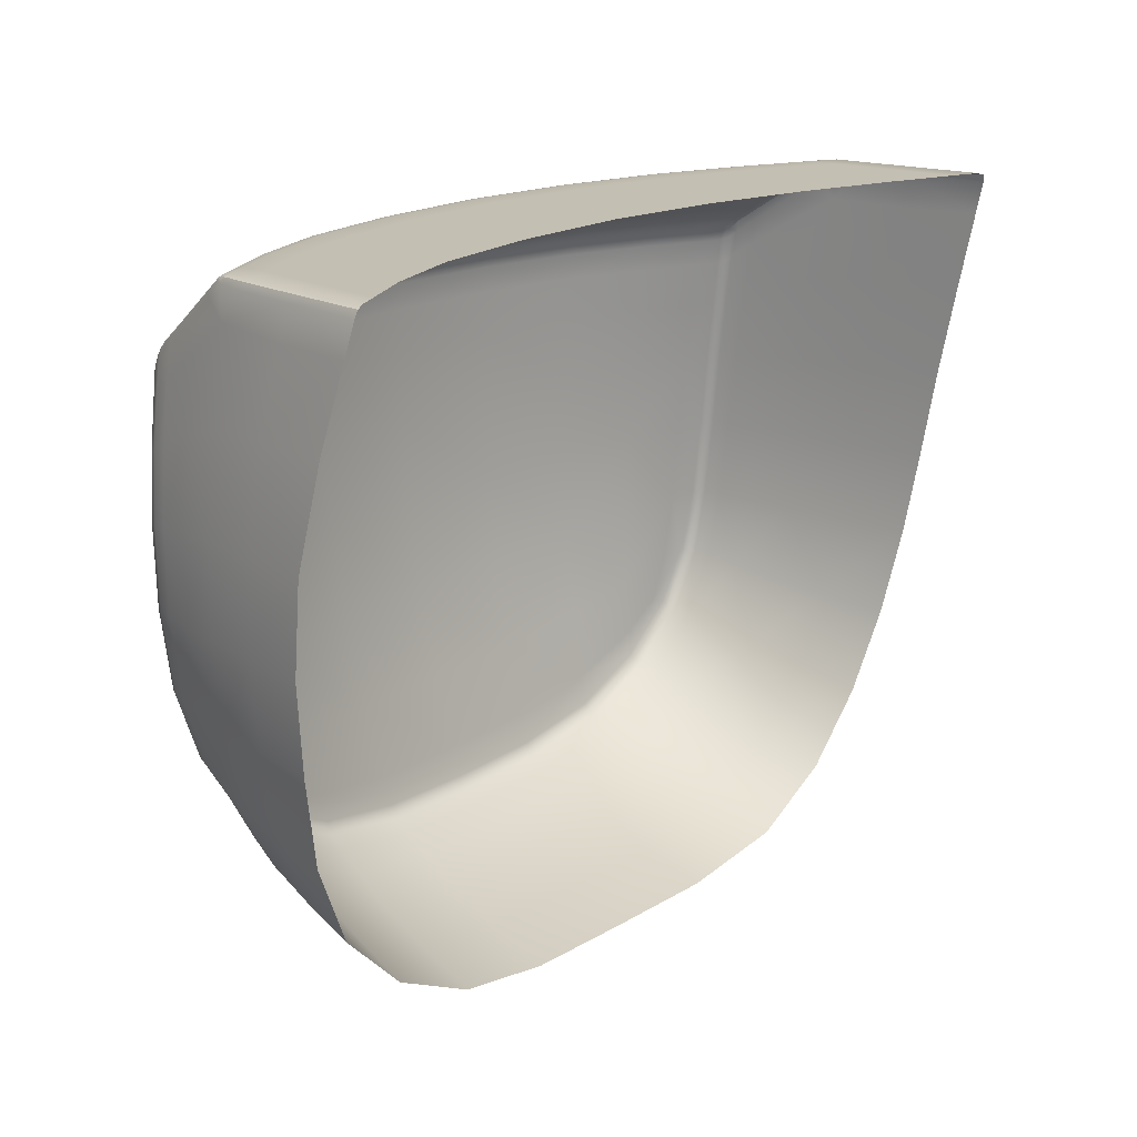
<metadata>
{"format":"obj","ext":"obj","renderer":"f3d","projection":"perspective","resolution":1024,"background":"white","views":[{"elev":17.8,"azim":137.3,"up":"+Y"}]}
</metadata>
<code>
o RightShoulder
v 68.41 -13.78 60.92
v 71.45 -10.74 59.96
v 65.01 -13.91 61.96
v 64.74 -16.86 61.37
v 68 -16.55 60.5
v 65.22 -10.91 62.33
v 68.71 -10.87 61.19
v 70.51 -15.91 59.67
v 71.1 -13.48 59.83
v 72.92 -13.19 58.96
v 73.3 -10.62 58.96
v 72.89 -15.2 58.73
v 73.71 -13.09 58.58
v 74.1 -10.56 58.52
v 72.17 -15.33 59.03
v 71.32 -16.7 59.15
v 69.86 -18.45 59.39
v 71.61 -16.96 58.98
v 69.99 -17.69 59.51
v 67.64 -18.65 60.11
v 64.52 -19.14 60.82
v 64.42 -20.1 60.59
v 67.51 -19.55 59.94
v 67.51 -19.8 59.81
v 64.4 -20.36 60.47
v 64.41 -20.54 60.24
v 67.54 -19.96 59.58
v 69.94 -18.67 59.25
v 70.01 -18.81 59.01
v 70.15 -19 58.48
v 72.05 -17.35 58.03
v 71.77 -17.12 58.81
v 67.62 -20.19 59.06
v 71.89 -17.22 58.56
v 73.21 -15.32 58.29
v 73.09 -15.27 58.55
v 74.13 -13.12 57.6
v 73.92 -13.09 58.4
v 74.03 -13.1 58.14
v 73.35 -15.39 57.75
v 73.61 -15.52 56.74
v 72.37 -17.61 57.02
v 74.51 -13.19 55.13
v 74.31 -13.15 56.6
v 73.91 -15.69 55.27
v 72.73 -17.94 55.54
v 70.4 -19.37 57.46
v 70.69 -19.84 55.98
v 73.04 -18.3 53.6
v 70.93 -20.32 54.04
v 74.17 -15.88 53.33
v 74.84 -13.29 51.02
v 73.32 -18.68 51.43
v 74.68 -13.24 53.19
v 74.4 -16.09 51.16
v 74.94 -10.54 53.12
v 74.8 -10.54 55.06
v 75.03 -7.671 50.71
v 74.93 -7.672 52.96
v 75.06 -10.54 50.95
v 74.82 -7.708 54.97
v 74.68 -7.819 56.47
v 74.64 -10.54 56.52
v 74.51 -5.093 56.39
v 74.6 -4.651 54.77
v 74.67 -4.504 52.56
v 74.37 -1.939 49.41
v 74.31 -1.811 54.66
v 74.36 -1.94 52.12
v 74.72 -4.503 50.07
v 74.24 -0.8793 51.83
v 74.12 -0.6473 49.13
v 74.13 -0.6474 51.72
v 74.23 -0.8787 49.14
v 74.24 -0.8645 53.92
v 74.14 -0.6437 53.74
v 74.15 -0.6323 54.62
v 74.23 -0.819 54.8
v 74.12 -1.148 55.53
v 74.22 -1.257 55.33
v 74.14 -0.7759 55.05
v 74.09 -0.6616 54.87
v 74.18 -2.074 56.35
v 74.23 -3.794 57.44
v 74.08 -1.853 56.45
v 74.29 -2.975 56.33
v 74.14 -2.913 57.39
v 74.04 -2.588 57.4
v 74.02 -3.048 57.99
v 74.12 -3.419 57.98
v 74.13 -4.51 58.3
v 74.21 -4.275 58.02
v 74.05 -3.673 58.29
v 73.97 -3.328 58.24
v 73.84 -3.759 58.51
v 73.81 -3.29 58.41
v 73.79 -2.916 58.1
v 74.02 -3.048 57.99
v 74.04 -2.588 57.4
v 74.08 -1.853 56.45
v 73.84 -1.778 56.61
v 73.8 -2.468 57.52
v 73.06 -2.46 58
v 71.45 -1.778 58.2
v 73.09 -1.777 57.11
v 71.43 -2.468 59.11
v 71.44 -2.916 59.69
v 73.06 -2.909 58.58
v 73.09 -3.288 58.89
v 71.47 -3.76 60.09
v 73.12 -3.76 58.98
v 71.45 -3.29 60
v 68.9 -3.293 61.32
v 65.42 -3.294 62.45
v 65.42 -2.931 62.14
v 68.89 -2.926 61.01
v 65.42 -3.761 62.55
v 68.9 -3.761 61.42
v 68.91 -4.6 61.42
v 65.41 -6.087 62.57
v 65.41 -4.602 62.56
v 68.92 -6.083 61.41
v 71.58 -6.07 60.07
v 71.51 -4.597 60.08
v 73.19 -4.593 58.97
v 74.08 -6.049 58.5
v 73.93 -4.59 58.5
v 73.32 -6.056 58.97
v 73.4 -8.085 58.97
v 71.6 -8.133 60.04
v 74.18 -8.065 58.51
v 74.4 -8.048 58.31
v 74.32 -10.55 58.34
v 74.42 -10.54 58.07
v 74.49 -8.012 58.04
v 74.29 -6.002 58.31
v 74.38 -5.864 58.03
v 74.56 -7.941 57.5
v 74.42 -5.58 57.47
v 74.5 -10.54 57.53
v 68.88 -8.18 61.35
v 65.36 -8.196 62.52
v 61.46 -8.194 63.35
v 57.58 -8.183 63.67
v 61.38 -10.89 63.19
v 57.59 -6.089 63.64
v 61.49 -6.088 63.38
v 57.55 -10.84 63.6
v 61.26 -13.9 62.82
v 54.09 -13.64 63.46
v 57.51 -13.82 63.32
v 54.06 -10.76 63.59
v 54.05 -8.158 63.55
v 54.05 -6.085 63.45
v 51.17 -8.113 63.08
v 51.16 -6.07 62.9
v 51.2 -10.66 63.21
v 49.22 -10.57 62.77
v 49.18 -8.071 62.57
v 49.36 -13.12 62.91
v 51.29 -13.36 63.23
v 51.5 -15.9 63.04
v 51.66 -17.79 62.81
v 50.3 -16.76 62.87
v 49.69 -15.32 62.94
v 54.15 -16.53 63.02
v 54.19 -18.78 62.56
v 57.47 -16.85 62.71
v 57.43 -19.22 62.12
v 57.41 -20.21 61.88
v 54.19 -19.72 62.36
v 51.62 -18.59 62.69
v 54.15 -19.97 62.25
v 49.62 -17.17 62.75
v 51.51 -18.8 62.58
v 49.82 -17.02 62.86
v 48.89 -15.19 62.87
v 48.27 -13.05 62.64
v 48.66 -15.26 62.76
v 48.51 -13.05 62.76
v 48.36 -10.53 62.58
v 48.32 -8.053 62.35
v 48.07 -8.037 62.22
v 48.11 -10.52 62.45
v 47.96 -10.51 62.21
v 48.13 -13.06 62.41
v 47.97 -13.08 61.87
v 47.76 -7.939 61.43
v 47.92 -8.004 61.98
v 47.79 -10.51 61.68
v 47.48 -10.51 60.67
v 47.66 -13.12 60.86
v 47.05 -10.51 59.1
v 47.01 -7.721 58.75
v 47.44 -7.827 60.38
v 47.25 -13.17 59.32
v 48.11 -15.55 60.98
v 47.74 -15.74 59.47
v 46.53 -10.51 56.88
v 46.74 -13.22 57.18
v 47.27 -15.95 57.42
v 46.77 -16.16 55.12
v 47.9 -18.9 55.32
v 48.79 -18.09 59.49
v 48.36 -18.49 57.52
v 46.2 -13.28 54.74
v 45.97 -10.51 54.33
v 45.91 -7.661 53.81
v 46.48 -7.676 56.45
v 46.47 -4.562 55.82
v 45.9 -4.503 53.12
v 45.9 -1.942 52.52
v 46.42 -0.9398 54.81
v 45.9 -0.8811 52.27
v 46.46 -2.03 55.21
v 47.01 -1.967 57.74
v 47.45 -2.154 59.49
v 47.17 -1.341 58.3
v 46.84 -0.9516 56.79
v 47.03 -0.8696 57.65
v 46.99 -4.742 58.21
v 47.43 -5.165 59.96
v 47.43 -3.088 59.6
v 47.74 -3.854 60.84
v 47.91 -5.876 61.72
v 47.9 -3.447 61.34
v 47.74 -2.97 60.68
v 47.74 -5.615 61.12
v 47.9 -4.3 61.49
v 48.05 -4.514 61.77
v 48.05 -6.001 61.98
v 48.31 -6.046 62.11
v 48.3 -4.587 61.91
v 48.05 -3.679 61.64
v 48.3 -3.757 61.8
v 48.08 -3.34 61.54
v 48.27 -3.297 61.65
v 49.16 -3.759 62.06
v 49.17 -4.591 62.15
v 49.14 -3.296 61.91
v 48.21 -2.948 61.31
v 51.14 -3.296 62.53
v 51.12 -2.941 62.2
v 49.09 -2.942 61.57
v 51.15 -3.759 62.67
v 54.04 -3.76 63.28
v 54.04 -3.296 63.15
v 51.16 -4.596 62.75
v 54.04 -4.6 63.34
v 57.59 -4.601 63.57
v 57.59 -3.76 63.53
v 61.49 -4.602 63.34
v 57.59 -3.295 63.4
v 61.49 -3.294 63.2
v 61.49 -3.76 63.32
v 57.59 -2.937 63.08
v 61.49 -2.933 62.89
v 61.49 -2.491 62.29
v 61.49 -1.783 61.33
v 57.59 -2.496 62.48
v 65.42 -1.782 60.6
v 65.42 -2.488 61.54
v 57.59 -1.784 61.49
v 53.95 -1.101 60.23
v 53.98 -1.786 61.2
v 57.59 -1.102 60.55
v 61.49 -1.105 60.41
v 54.01 -2.501 62.21
v 50.93 -1.788 60.54
v 51.05 -2.502 61.57
v 54.03 -2.94 62.82
v 48.98 -2.504 60.93
v 47.81 -1.791 59.6
v 48.07 -2.512 60.67
v 48.76 -1.789 59.88
v 48.53 -1.104 58.87
v 50.8 -1.103 59.55
v 47.55 -1.098 58.57
v 50.72 -0.753 59.04
v 48.4 -0.7531 58.35
v 47.42 -0.7482 58.05
v 47.34 -0.6146 57.75
v 47.17 -0.6611 57.67
v 47.29 -1.154 58.45
v 47.16 -0.7749 57.9
v 48.33 -0.6159 58.05
v 50.68 -0.6158 58.75
v 50.64 -0.5701 58.44
v 48.28 -0.5701 57.72
v 47.28 -0.5701 57.4
v 47.11 -0.5701 56.52
v 46.87 -0.6655 56.52
v 48.13 -0.5701 56.86
v 47.05 -0.645 57.4
v 47.77 -0.5701 54.94
v 50.21 -0.5701 55.58
v 50.51 -0.5701 57.56
v 46.72 -0.5701 54.65
v 47.29 -0.5701 52.5
v 46.48 -0.6625 54.63
v 46.23 -0.5701 52.27
v 45.98 -0.6479 52.23
v 49.81 -0.5701 53.05
v 53.22 -0.5701 53.63
v 53.54 -0.5701 56.23
v 57.23 -0.5701 56.58
v 56.94 -0.5701 53.97
v 60.92 -0.5701 53.88
v 61.18 -0.5701 56.47
v 65.24 -0.5701 55.76
v 65.09 -0.5701 53.2
v 68.82 -0.5701 52.12
v 68.86 -0.5701 54.66
v 71.47 -0.5701 53.37
v 71.47 -0.5701 50.84
v 73.12 -0.5701 49.76
v 73.13 -0.5701 52.28
v 73.89 -0.5701 51.8
v 73.88 -0.5701 49.26
v 74.12 -0.6473 49.13
v 74.13 -0.6474 51.72
v 74.14 -0.6437 53.74
v 73.91 -0.5701 53.79
v 73.93 -0.5701 54.66
v 74.15 -0.6323 54.62
v 74.09 -0.6616 54.87
v 73.94 -0.6197 54.98
v 74.14 -0.7759 55.05
v 73.93 -0.7686 55.27
v 73.18 -0.7739 55.76
v 73.14 -1.127 56.24
v 73.2 -0.621 55.46
v 73.89 -1.12 55.74
v 74.12 -1.148 55.53
v 71.52 -0.6197 56.56
v 71.51 -0.7685 56.85
v 71.5 -0.5701 56.23
v 73.18 -0.5701 55.13
v 73.15 -0.5701 54.25
v 71.48 -0.5701 55.34
v 68.89 -0.5701 56.65
v 65.35 -0.5701 57.77
v 65.4 -0.5701 58.65
v 68.91 -0.5701 57.54
v 68.91 -0.6176 57.86
v 65.41 -0.6168 58.96
v 65.42 -0.7567 59.23
v 68.91 -0.7602 58.14
v 68.91 -1.11 58.61
v 65.42 -1.106 59.7
v 68.9 -1.78 59.5
v 71.48 -1.12 57.33
v 68.89 -2.482 60.42
v 61.48 -0.6164 59.67
v 61.49 -0.7552 59.94
v 57.59 -0.753 60.07
v 57.58 -0.6158 59.8
v 53.93 -0.7517 59.74
v 53.91 -0.6155 59.46
v 57.55 -0.5701 59.5
v 53.88 -0.5701 59.16
v 53.78 -0.5701 58.26
v 57.46 -0.5701 58.61
v 61.37 -0.5701 58.48
v 61.46 -0.5701 59.37
v 47.55 -1.882 59.52
v 47.82 -2.632 60.63
v 47.97 -3.078 61.28
v 49.17 -6.054 62.34
v 47.97 -3.078 61.28
v 47.82 -2.632 60.63
v 47.55 -1.882 59.52
v 47.29 -1.154 58.45
v 47.16 -0.7749 57.9
v 47.17 -0.6611 57.67
v 47.05 -0.645 57.4
v 46.87 -0.6655 56.52
v 46.48 -0.6625 54.63
v 45.98 -0.6479 52.23
v 50.26 -20.63 57.38
v 49.82 -21.19 55.21
v 50.67 -20.08 59.32
v 52.67 -22.75 54.87
v 53.04 -22.1 57.04
v 53.4 -21.47 58.99
v 57.15 -21.4 59.98
v 56.96 -22.02 58.49
v 53.72 -20.86 60.48
v 51.02 -19.56 60.81
v 56.76 -22.64 56.54
v 56.55 -23.26 54.37
v 60.87 -22.04 57.88
v 60.79 -23.18 53.76
v 60.83 -22.62 55.94
v 64.65 -22.42 55.27
v 68.06 -21.76 54.61
v 64.69 -22.99 53.09
v 64.59 -21.85 57.21
v 67.94 -21.2 56.55
v 68.17 -22.32 52.44
v 71.14 -20.82 51.87
v 67.77 -20.64 58.04
v 64.52 -21.26 58.7
v 60.9 -21.44 59.37
v 60.91 -20.96 60.39
v 64.45 -20.78 59.72
v 57.3 -20.9 61
v 60.92 -20.71 60.91
v 57.37 -20.65 61.52
v 53.97 -20.38 61.5
v 60.93 -20.53 61.14
v 57.4 -20.47 61.75
v 54.09 -20.14 62.02
v 51.42 -18.95 62.35
v 49.51 -17.28 62.52
v 49.38 -17.43 61.99
v 51.28 -19.16 61.83
v 49.13 -17.72 60.98
v 48.38 -15.4 61.99
v 48.53 -15.32 62.52
v 60.94 -20.28 61.27
v 60.99 -19.29 61.53
v 61.11 -16.93 62.15
f 2 7 1
f 1 9 2
f 6 3 1
f 1 3 4
f 4 5 1
f 1 5 8
f 1 7 6
f 8 9 1
f 10 9 8
f 2 9 10
f 8 15 10
f 10 11 2
f 14 11 10
f 12 13 10
f 10 15 12
f 10 13 14
f 16 15 8
f 12 15 16
f 17 18 16
f 16 19 17
f 16 18 12
f 8 19 16
f 17 19 20
f 20 19 8
f 20 21 22
f 4 21 20
f 8 5 20
f 22 23 20
f 20 23 17
f 20 5 4
f 24 23 22
f 17 23 24
f 24 25 26
f 22 25 24
f 26 27 24
f 24 27 29
f 29 28 24
f 24 28 17
f 29 27 33
f 32 28 29
f 33 30 29
f 29 30 31
f 31 34 29
f 29 34 32
f 35 34 31
f 32 34 35
f 35 36 32
f 38 36 35
f 35 40 37
f 37 39 35
f 35 39 38
f 31 40 35
f 41 40 31
f 37 40 41
f 31 42 41
f 41 42 46
f 41 45 43
f 43 44 41
f 41 44 37
f 46 45 41
f 46 42 47
f 47 48 46
f 46 48 50
f 51 45 46
f 46 49 51
f 50 49 46
f 51 54 43
f 43 45 51
f 51 55 52
f 52 54 51
f 51 49 53
f 53 55 51
f 43 54 56
f 56 54 52
f 61 57 56
f 56 57 43
f 56 60 58
f 58 59 56
f 52 60 56
f 56 59 61
f 64 62 61
f 61 62 63
f 63 57 61
f 61 65 64
f 66 65 61
f 61 59 66
f 66 70 67
f 67 69 66
f 66 69 68
f 68 65 66
f 58 70 66
f 66 59 58
f 71 69 67
f 68 69 71
f 71 74 72
f 72 73 71
f 71 73 76
f 67 74 71
f 76 75 71
f 71 75 68
f 78 75 76
f 76 77 78
f 78 81 79
f 79 80 78
f 78 80 68
f 68 75 78
f 78 77 82
f 82 81 78
f 83 80 79
f 68 80 83
f 83 87 84
f 84 86 83
f 79 85 83
f 83 86 68
f 83 85 88
f 88 87 83
f 88 89 90
f 90 87 88
f 90 92 84
f 84 87 90
f 90 93 91
f 91 92 90
f 90 89 94
f 94 93 90
f 95 93 94
f 94 96 95
f 97 96 94
f 94 98 97
f 97 98 99
f 99 100 101
f 101 102 99
f 99 102 97
f 103 102 101
f 97 102 103
f 104 106 103
f 103 105 104
f 101 105 103
f 103 106 107
f 107 108 103
f 103 108 97
f 97 108 109
f 109 108 107
f 110 111 109
f 109 112 110
f 109 111 95
f 95 96 109
f 109 96 97
f 107 112 109
f 110 112 113
f 113 112 107
f 113 114 117
f 115 114 113
f 113 116 115
f 107 116 113
f 117 118 113
f 113 118 110
f 119 118 117
f 110 118 119
f 120 122 119
f 119 121 120
f 117 121 119
f 119 124 110
f 119 122 123
f 123 124 119
f 125 124 123
f 110 124 125
f 123 128 125
f 126 127 125
f 125 128 126
f 125 127 95
f 125 111 110
f 95 111 125
f 126 128 129
f 129 128 123
f 14 131 129
f 129 11 14
f 129 131 126
f 123 130 129
f 129 130 2
f 2 11 129
f 132 131 14
f 126 131 132
f 132 133 134
f 14 133 132
f 134 135 132
f 132 135 137
f 137 136 132
f 132 136 126
f 91 136 137
f 137 139 84
f 84 92 137
f 137 92 91
f 137 135 138
f 138 139 137
f 64 139 138
f 84 139 64
f 138 62 64
f 63 62 138
f 138 140 63
f 134 140 138
f 138 135 134
f 37 140 134
f 63 140 37
f 126 136 91
f 134 39 37
f 134 133 38
f 38 39 134
f 38 133 14
f 2 130 141
f 141 130 123
f 6 7 141
f 141 142 6
f 120 142 141
f 141 122 120
f 123 122 141
f 141 7 2
f 143 142 120
f 6 142 143
f 146 144 143
f 143 144 148
f 120 147 143
f 143 145 6
f 148 145 143
f 143 147 146
f 148 151 149
f 149 145 148
f 148 152 150
f 150 151 148
f 153 152 148
f 148 144 153
f 157 152 153
f 146 154 153
f 153 144 146
f 153 154 156
f 153 155 157
f 156 155 153
f 150 152 157
f 159 158 157
f 157 158 160
f 157 155 159
f 160 161 157
f 157 161 150
f 150 161 162
f 162 161 160
f 164 163 162
f 162 163 167
f 162 165 164
f 160 165 162
f 167 166 162
f 162 166 150
f 168 166 167
f 167 169 168
f 170 169 167
f 167 163 172
f 167 171 170
f 172 171 167
f 172 163 164
f 164 176 172
f 172 175 173
f 173 171 172
f 172 176 174
f 174 175 172
f 174 176 177
f 177 176 164
f 164 165 177
f 177 165 160
f 177 180 178
f 178 179 177
f 160 180 177
f 177 179 174
f 178 180 181
f 181 180 160
f 181 158 159
f 159 182 181
f 160 158 181
f 181 182 183
f 181 184 178
f 183 184 181
f 178 184 185
f 185 184 183
f 187 186 185
f 185 186 178
f 185 190 187
f 183 189 185
f 185 189 188
f 188 190 185
f 187 190 191
f 191 190 188
f 191 192 187
f 196 192 191
f 194 193 191
f 191 193 196
f 191 195 194
f 188 195 191
f 197 192 196
f 196 198 197
f 201 198 196
f 196 193 199
f 199 200 196
f 196 200 201
f 206 202 201
f 201 202 203
f 203 205 201
f 201 205 204
f 204 198 201
f 201 200 206
f 199 207 206
f 206 200 199
f 208 207 199
f 199 209 208
f 208 209 210
f 210 211 208
f 212 211 210
f 210 215 212
f 213 214 212
f 212 215 213
f 216 215 210
f 213 215 216
f 210 221 216
f 217 218 216
f 216 223 217
f 216 218 220
f 216 219 213
f 220 219 216
f 216 221 222
f 222 223 216
f 217 223 224
f 224 223 222
f 225 229 224
f 224 228 225
f 226 227 224
f 224 229 226
f 224 227 217
f 222 228 224
f 230 229 225
f 226 229 230
f 225 231 230
f 230 231 232
f 232 233 230
f 230 233 235
f 235 234 230
f 230 234 226
f 235 237 236
f 236 234 235
f 235 233 239
f 240 237 235
f 239 238 235
f 235 238 240
f 241 237 240
f 240 244 241
f 245 242 240
f 240 242 243
f 243 244 240
f 240 238 245
f 247 242 245
f 249 246 245
f 245 246 247
f 245 238 239
f 239 248 245
f 245 248 249
f 146 250 249
f 249 154 146
f 156 154 249
f 249 250 251
f 249 248 156
f 251 246 249
f 251 250 252
f 251 253 247
f 247 246 251
f 252 255 251
f 254 253 251
f 251 255 254
f 254 255 117
f 117 255 252
f 256 253 254
f 254 257 256
f 115 257 254
f 117 114 254
f 254 114 115
f 258 257 115
f 256 257 258
f 261 259 258
f 258 259 263
f 258 260 256
f 263 260 258
f 258 262 261
f 115 262 258
f 263 266 264
f 264 265 263
f 263 265 268
f 267 266 263
f 263 259 267
f 268 260 263
f 256 260 268
f 269 270 268
f 268 265 269
f 268 270 243
f 268 271 256
f 243 271 268
f 247 271 243
f 256 271 247
f 243 270 272
f 272 270 269
f 273 274 272
f 272 275 273
f 272 274 241
f 241 244 272
f 272 244 243
f 269 275 272
f 273 275 276
f 276 275 269
f 269 277 276
f 276 277 279
f 281 278 276
f 276 278 273
f 279 280 276
f 276 280 281
f 281 282 283
f 286 282 281
f 283 285 281
f 281 280 286
f 281 285 284
f 284 278 281
f 286 287 288
f 279 287 286
f 286 280 279
f 288 289 286
f 286 289 290
f 290 282 286
f 283 282 290
f 290 294 283
f 293 291 290
f 290 291 292
f 292 294 290
f 290 289 293
f 293 295 298
f 296 295 293
f 293 297 296
f 288 297 293
f 293 289 288
f 298 291 293
f 298 295 299
f 299 301 298
f 298 300 292
f 302 300 298
f 298 301 302
f 292 291 298
f 299 295 296
f 296 303 299
f 304 303 296
f 296 305 304
f 304 305 306
f 306 307 304
f 308 307 306
f 306 309 308
f 308 309 310
f 310 311 308
f 312 311 310
f 312 313 314
f 310 313 312
f 314 315 312
f 316 315 314
f 314 317 316
f 316 317 318
f 318 319 316
f 320 319 318
f 318 321 320
f 322 321 318
f 318 323 322
f 322 323 324
f 324 325 322
f 326 325 324
f 326 327 329
f 324 327 326
f 329 328 326
f 332 330 329
f 329 330 331
f 334 328 329
f 331 333 329
f 329 327 332
f 329 333 334
f 101 100 334
f 334 333 101
f 101 333 331
f 337 335 332
f 332 335 336
f 336 330 332
f 332 338 337
f 324 338 332
f 332 327 324
f 339 338 324
f 337 338 339
f 339 340 337
f 314 340 339
f 318 317 339
f 339 323 318
f 324 323 339
f 339 317 314
f 337 340 341
f 341 340 314
f 314 313 341
f 341 313 310
f 341 342 343
f 310 342 341
f 343 344 341
f 341 344 337
f 345 344 343
f 337 344 345
f 343 346 345
f 345 346 347
f 347 348 345
f 345 348 336
f 345 335 337
f 336 335 345
f 349 348 347
f 336 348 349
f 261 351 349
f 349 350 261
f 347 350 349
f 349 351 104
f 104 352 349
f 349 352 336
f 331 352 104
f 336 352 331
f 353 351 261
f 104 351 353
f 261 262 353
f 353 262 115
f 107 106 353
f 353 106 104
f 115 116 353
f 353 116 107
f 261 350 267
f 267 350 347
f 347 346 354
f 354 355 347
f 347 355 267
f 356 355 354
f 267 355 356
f 356 358 264
f 264 266 356
f 354 357 356
f 356 357 359
f 356 266 267
f 359 358 356
f 279 358 359
f 360 361 359
f 359 357 360
f 359 361 288
f 288 287 359
f 359 287 279
f 362 361 360
f 288 361 362
f 362 305 296
f 306 305 362
f 362 363 306
f 360 363 362
f 362 297 288
f 296 297 362
f 306 363 364
f 364 363 360
f 364 309 306
f 310 309 364
f 360 365 364
f 364 365 343
f 343 342 364
f 364 342 310
f 354 365 360
f 343 365 354
f 360 357 354
f 264 358 279
f 354 346 343
f 331 330 336
f 104 105 331
f 331 105 101
f 284 366 273
f 273 278 284
f 273 366 367
f 367 368 241
f 241 274 367
f 367 274 273
f 241 368 236
f 279 277 264
f 264 277 269
f 269 265 264
f 267 259 261
f 247 253 256
f 252 250 146
f 252 121 117
f 120 121 252
f 252 147 120
f 146 147 252
f 156 248 239
f 243 242 247
f 236 237 241
f 239 369 156
f 232 369 239
f 239 233 232
f 159 369 232
f 156 369 159
f 226 234 236
f 236 370 226
f 226 370 371
f 371 372 217
f 217 227 371
f 371 227 226
f 217 372 373
f 220 218 373
f 373 218 217
f 373 374 220
f 220 374 375
f 375 376 220
f 220 376 377
f 377 378 213
f 213 219 377
f 377 219 220
f 213 378 379
f 379 214 213
f 183 182 232
f 232 182 159
f 232 231 183
f 183 231 225
f 225 228 188
f 188 228 222
f 225 189 183
f 188 189 225
f 222 221 194
f 194 195 222
f 222 195 188
f 194 221 210
f 210 209 194
f 194 209 199
f 204 205 380
f 380 205 203
f 203 381 380
f 380 381 383
f 385 382 380
f 380 382 204
f 383 384 380
f 380 384 385
f 386 388 385
f 385 387 386
f 390 387 385
f 385 388 389
f 389 382 385
f 385 384 390
f 383 391 390
f 390 391 393
f 390 384 383
f 390 394 392
f 392 387 390
f 393 394 390
f 392 394 395
f 395 394 393
f 395 396 399
f 400 396 395
f 393 397 395
f 395 397 400
f 399 398 395
f 395 398 392
f 50 396 400
f 400 401 50
f 50 401 53
f 50 48 399
f 399 48 47
f 47 402 399
f 399 402 403
f 403 398 399
f 399 396 50
f 392 398 403
f 403 404 392
f 405 404 403
f 403 406 405
f 33 406 403
f 403 402 33
f 405 406 26
f 26 406 33
f 386 404 405
f 405 407 386
f 409 407 405
f 26 408 405
f 405 408 409
f 409 413 410
f 410 407 409
f 409 408 411
f 411 412 409
f 409 412 173
f 173 413 409
f 410 413 414
f 414 413 173
f 414 417 410
f 174 415 414
f 414 415 416
f 173 175 414
f 416 417 414
f 414 175 174
f 410 417 389
f 389 417 416
f 416 418 389
f 197 418 416
f 416 419 197
f 420 419 416
f 416 415 420
f 420 186 187
f 187 419 420
f 420 415 174
f 420 179 178
f 178 186 420
f 174 179 420
f 197 419 187
f 389 418 204
f 204 418 197
f 170 412 411
f 173 412 170
f 26 25 411
f 411 25 22
f 22 421 411
f 411 421 170
f 411 408 26
f 170 421 422
f 422 421 22
f 22 21 422
f 422 21 4
f 422 169 170
f 168 169 422
f 422 423 168
f 4 423 422
f 168 423 149
f 149 423 4
f 389 388 410
f 410 388 386
f 386 407 410
f 392 404 386
f 33 402 47
f 386 387 392
f 204 382 389
f 197 198 204
f 199 193 194
f 187 192 197
f 170 171 173
f 150 166 168
f 149 151 168
f 168 151 150
f 159 155 156
f 6 145 149
f 149 3 6
f 4 3 149
f 91 127 126
f 95 127 91
f 91 93 95
f 68 86 64
f 64 86 84
f 64 65 68
f 37 44 63
f 43 57 63
f 63 44 43
f 53 49 50
f 47 42 31
f 31 30 47
f 47 30 33
f 12 36 38
f 38 13 12
f 14 13 38
f 32 36 12
f 33 27 26
f 17 28 32
f 32 18 17
f 12 18 32

</code>
